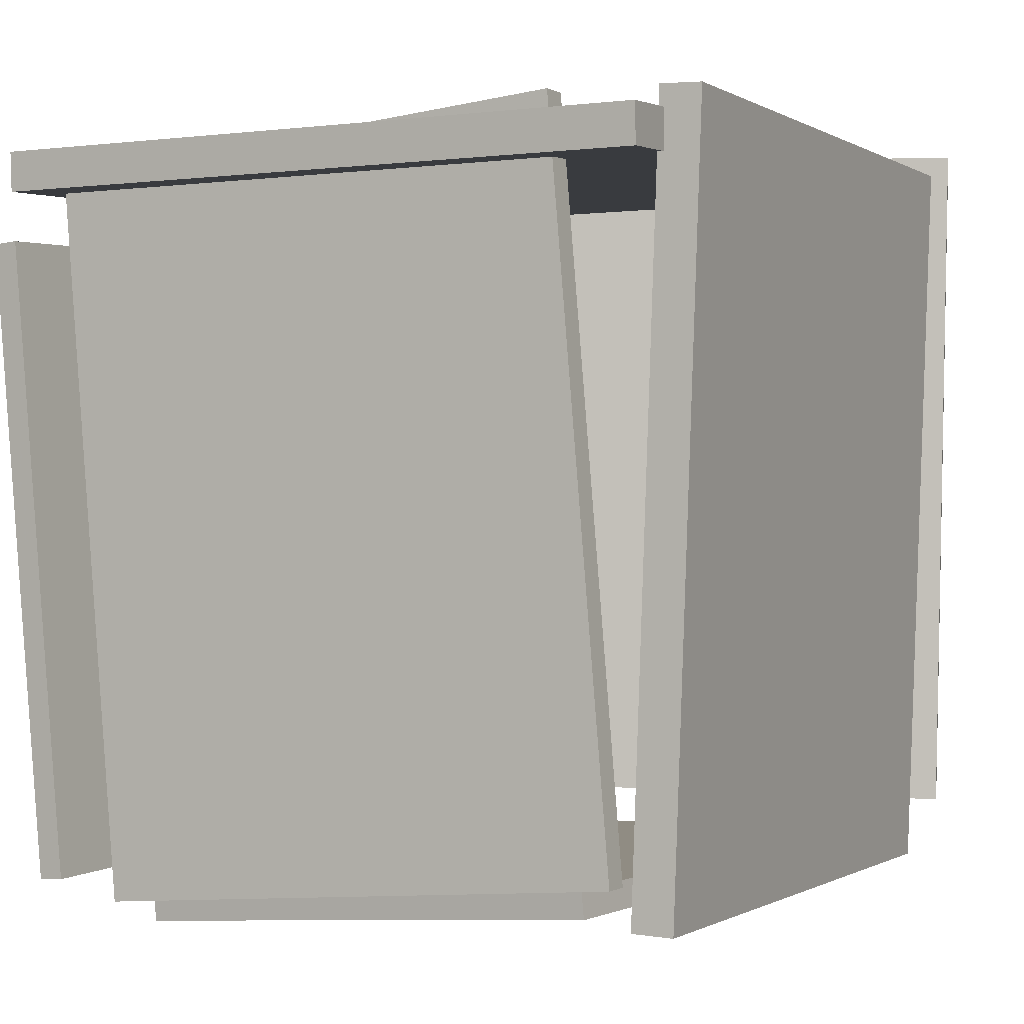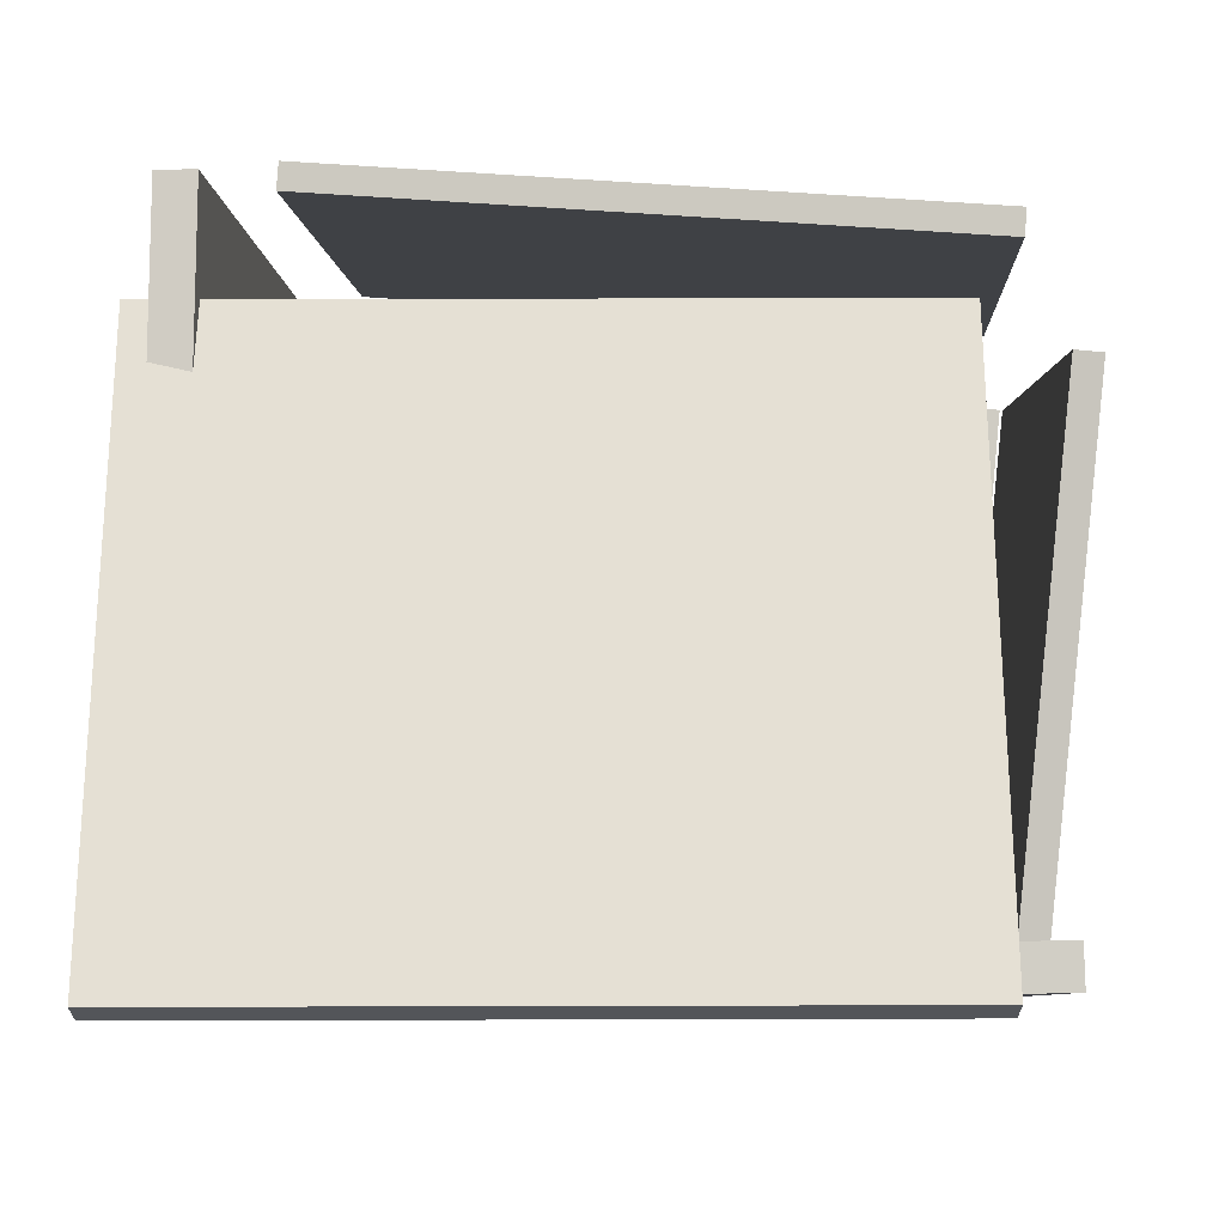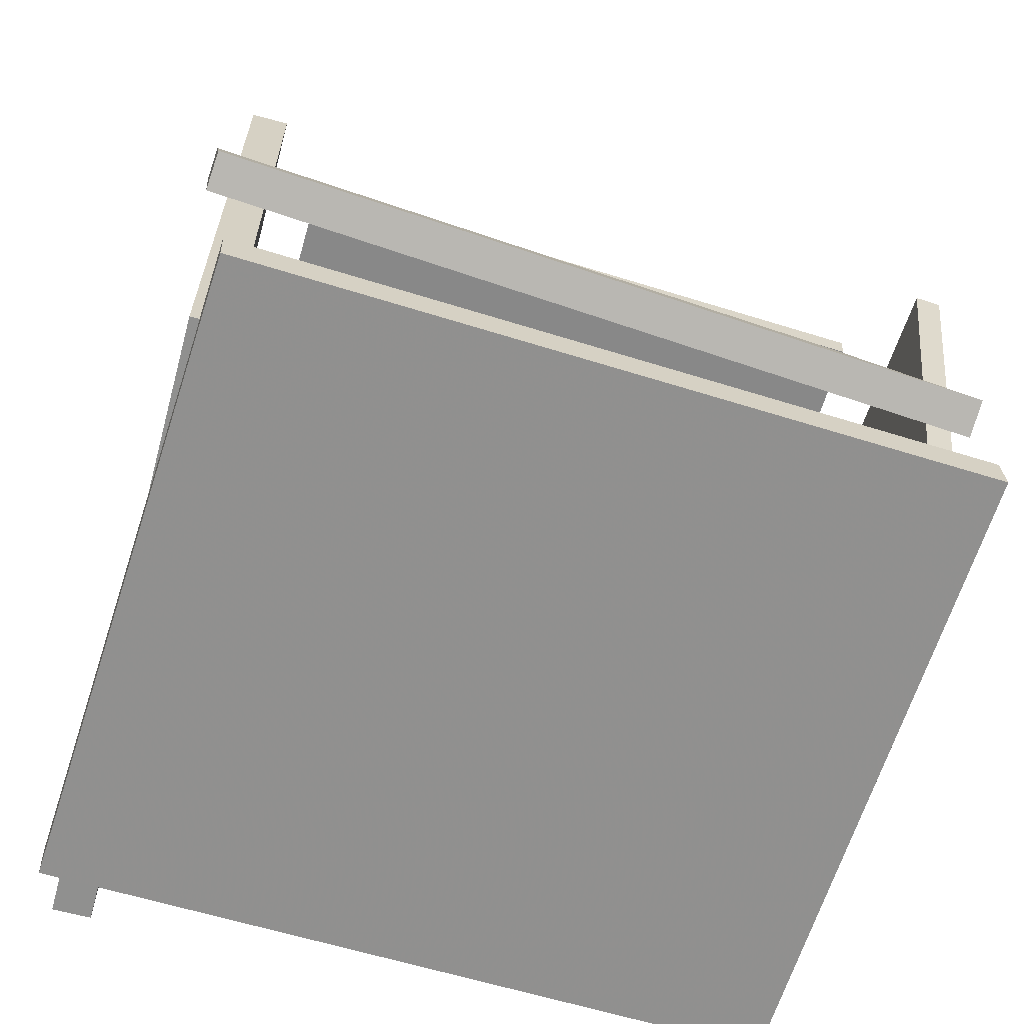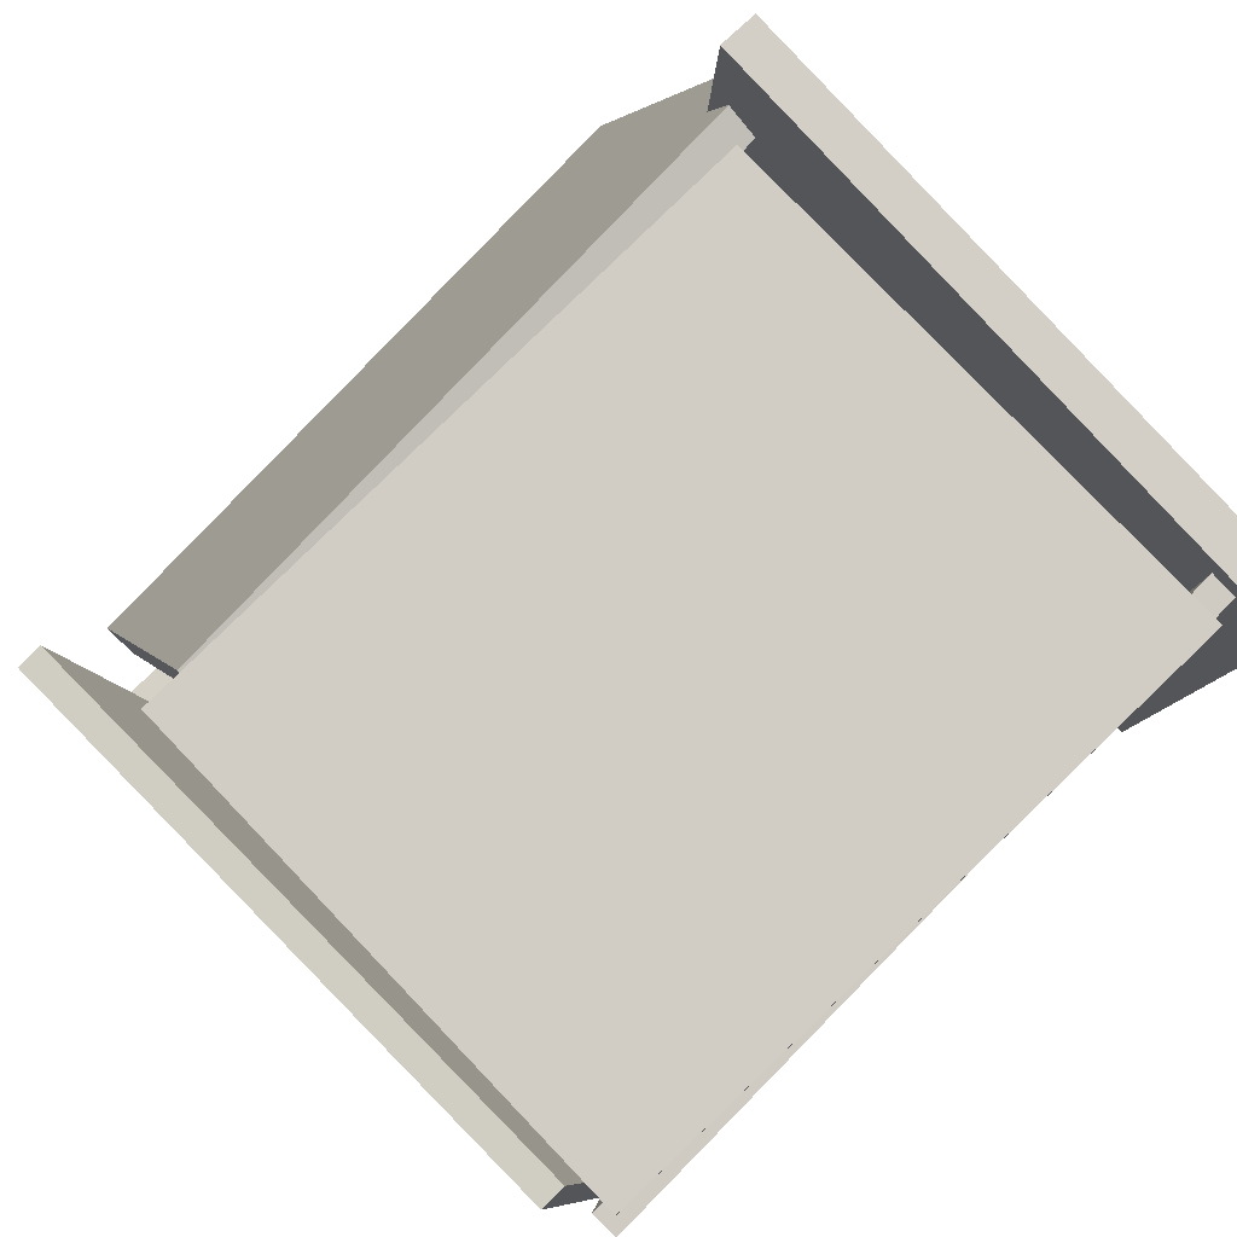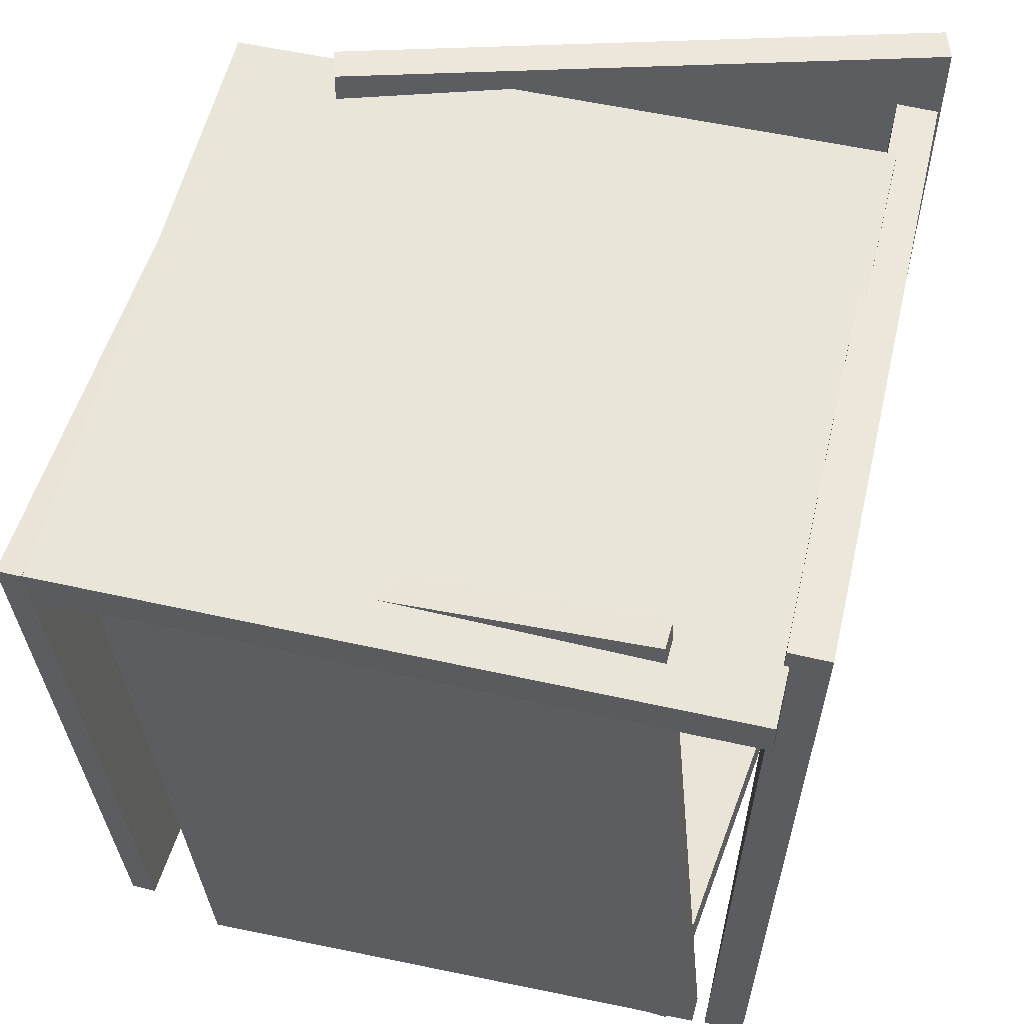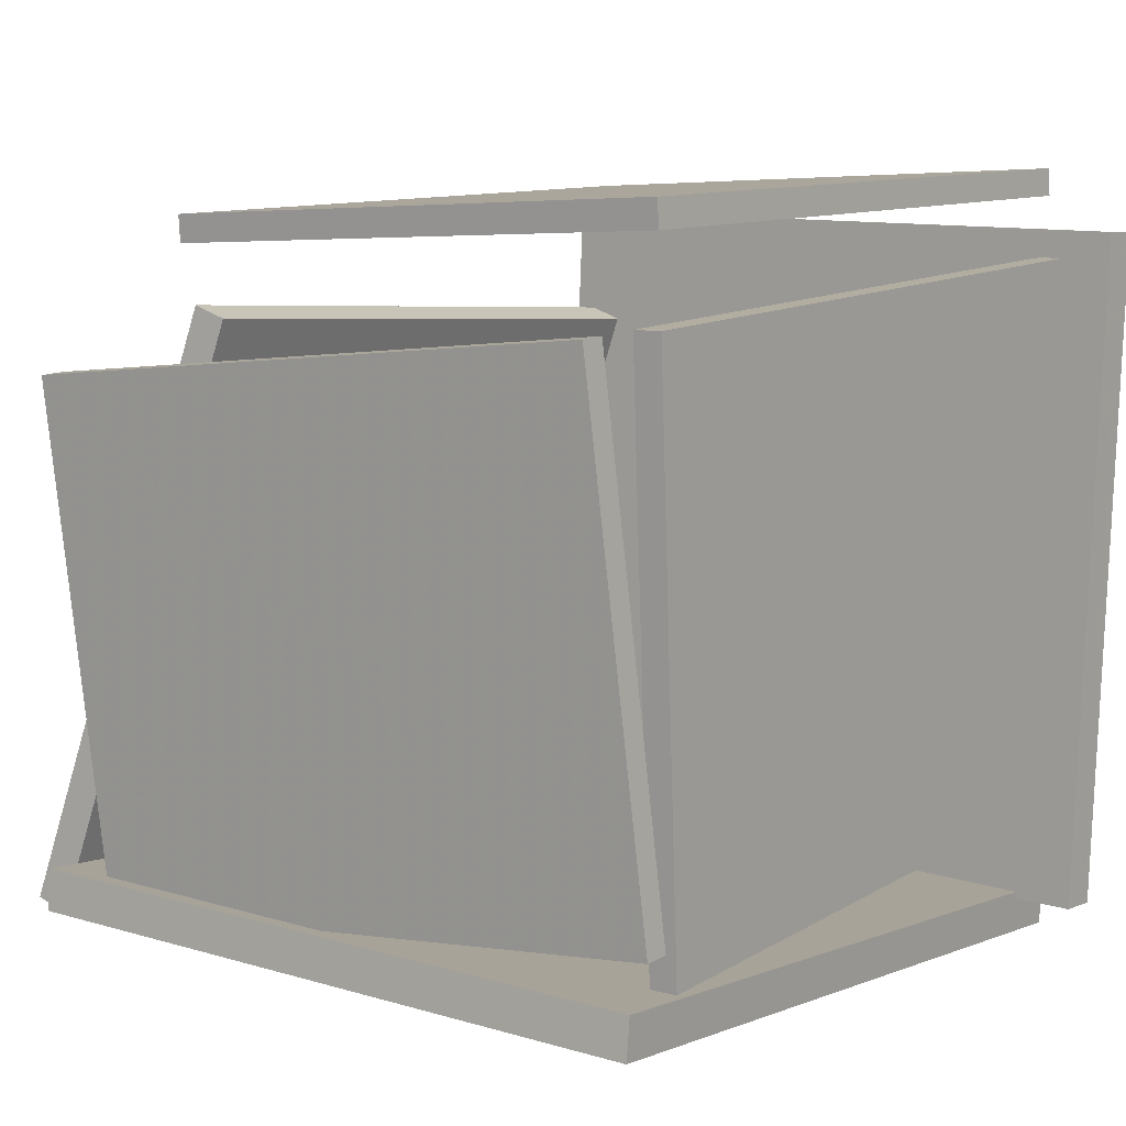
<metadata>
{"format":"obj","ext":"obj","renderer":"f3d","projection":"perspective","resolution":1024,"background":"white","views":[{"elev":0.8,"azim":120.2,"up":"+Y"},{"elev":-4.1,"azim":-87.8,"up":"+Z"},{"elev":-62.5,"azim":-107.0,"up":"+Z"},{"elev":79.1,"azim":45.3,"up":"+Z"},{"elev":55.3,"azim":106.7,"up":"+Y"},{"elev":5.2,"azim":36.9,"up":"+Z"}]}
</metadata>
<code>
v -0.441 -0.4971 -0.4321
v -0.4618 0.4829 -0.4575
v 0.4244 -0.4801 -0.486
v 0.4036 0.4999 -0.5114
v -0.4377 -0.4957 -0.379
v -0.4585 0.4843 -0.4044
v 0.4277 -0.4787 -0.4329
v 0.4069 0.5013 -0.4583
f 1.0 7.0 5.0
f 1.0 3.0 7.0
f 1.0 4.0 3.0
f 1.0 2.0 4.0
f 3.0 8.0 7.0
f 3.0 4.0 8.0
f 5.0 7.0 8.0
f 5.0 8.0 6.0
f 1.0 5.0 6.0
f 1.0 6.0 2.0
f 2.0 6.0 8.0
f 2.0 8.0 4.0
v -0.4014 -0.5296 0.2293
v -0.4017 -0.4955 0.2326
v -0.3629 -0.4658 -0.426
v -0.3631 -0.4317 -0.4227
v 0.4027 -0.5294 0.2766
v 0.4025 -0.4953 0.28
v 0.4413 -0.4656 -0.3786
v 0.4411 -0.4315 -0.3753
f 9.0 15.0 13.0
f 9.0 11.0 15.0
f 9.0 12.0 11.0
f 9.0 10.0 12.0
f 11.0 16.0 15.0
f 11.0 12.0 16.0
f 13.0 15.0 16.0
f 13.0 16.0 14.0
f 9.0 13.0 14.0
f 9.0 14.0 10.0
f 10.0 14.0 16.0
f 10.0 16.0 12.0
v 0.4061 0.5006 -0.328
v 0.4177 -0.428 -0.4171
v 0.4302 0.4334 0.3755
v 0.4417 -0.4952 0.2864
v 0.4411 0.5012 -0.3291
v 0.4526 -0.4275 -0.4182
v 0.4651 0.434 0.3744
v 0.4766 -0.4947 0.2853
f 17.0 23.0 21.0
f 17.0 19.0 23.0
f 17.0 20.0 19.0
f 17.0 18.0 20.0
f 19.0 24.0 23.0
f 19.0 20.0 24.0
f 21.0 23.0 24.0
f 21.0 24.0 22.0
f 17.0 21.0 22.0
f 17.0 22.0 18.0
f 18.0 22.0 24.0
f 18.0 24.0 20.0
v 0.4861 0.4206 -0.469
v 0.4877 0.4715 -0.4686
v 0.5333 0.4129 0.4045
v 0.5349 0.4638 0.4049
v -0.3609 0.4476 -0.423
v -0.3592 0.4985 -0.4226
v -0.3137 0.4399 0.4505
v -0.312 0.4908 0.4509
f 25.0 31.0 29.0
f 25.0 27.0 31.0
f 25.0 28.0 27.0
f 25.0 26.0 28.0
f 27.0 32.0 31.0
f 27.0 28.0 32.0
f 29.0 31.0 32.0
f 29.0 32.0 30.0
f 25.0 29.0 30.0
f 25.0 30.0 26.0
f 26.0 30.0 32.0
f 26.0 32.0 28.0
v -0.2175 0.3694 0.4465
v -0.2326 -0.4637 0.3847
v -0.2177 0.3668 0.4806
v -0.2328 -0.4662 0.4187
v 0.4755 0.3566 0.4495
v 0.4604 -0.4765 0.3876
v 0.4753 0.3541 0.4835
v 0.4602 -0.479 0.4216
f 33.0 39.0 37.0
f 33.0 35.0 39.0
f 33.0 36.0 35.0
f 33.0 34.0 36.0
f 35.0 40.0 39.0
f 35.0 36.0 40.0
f 37.0 39.0 40.0
f 37.0 40.0 38.0
f 33.0 37.0 38.0
f 33.0 38.0 34.0
f 34.0 38.0 40.0
f 34.0 40.0 36.0
v -0.4925 -0.4226 -0.4553
v -0.5361 -0.4243 -0.4393
v -0.5303 0.5164 -0.4575
v -0.5739 0.5147 -0.4415
v -0.2167 -0.4098 0.2966
v -0.2603 -0.4115 0.3126
v -0.2545 0.5292 0.2945
v -0.2981 0.5275 0.3105
f 41.0 47.0 45.0
f 41.0 43.0 47.0
f 41.0 44.0 43.0
f 41.0 42.0 44.0
f 43.0 48.0 47.0
f 43.0 44.0 48.0
f 45.0 47.0 48.0
f 45.0 48.0 46.0
f 41.0 45.0 46.0
f 41.0 46.0 42.0
f 42.0 46.0 48.0
f 42.0 48.0 44.0

</code>
